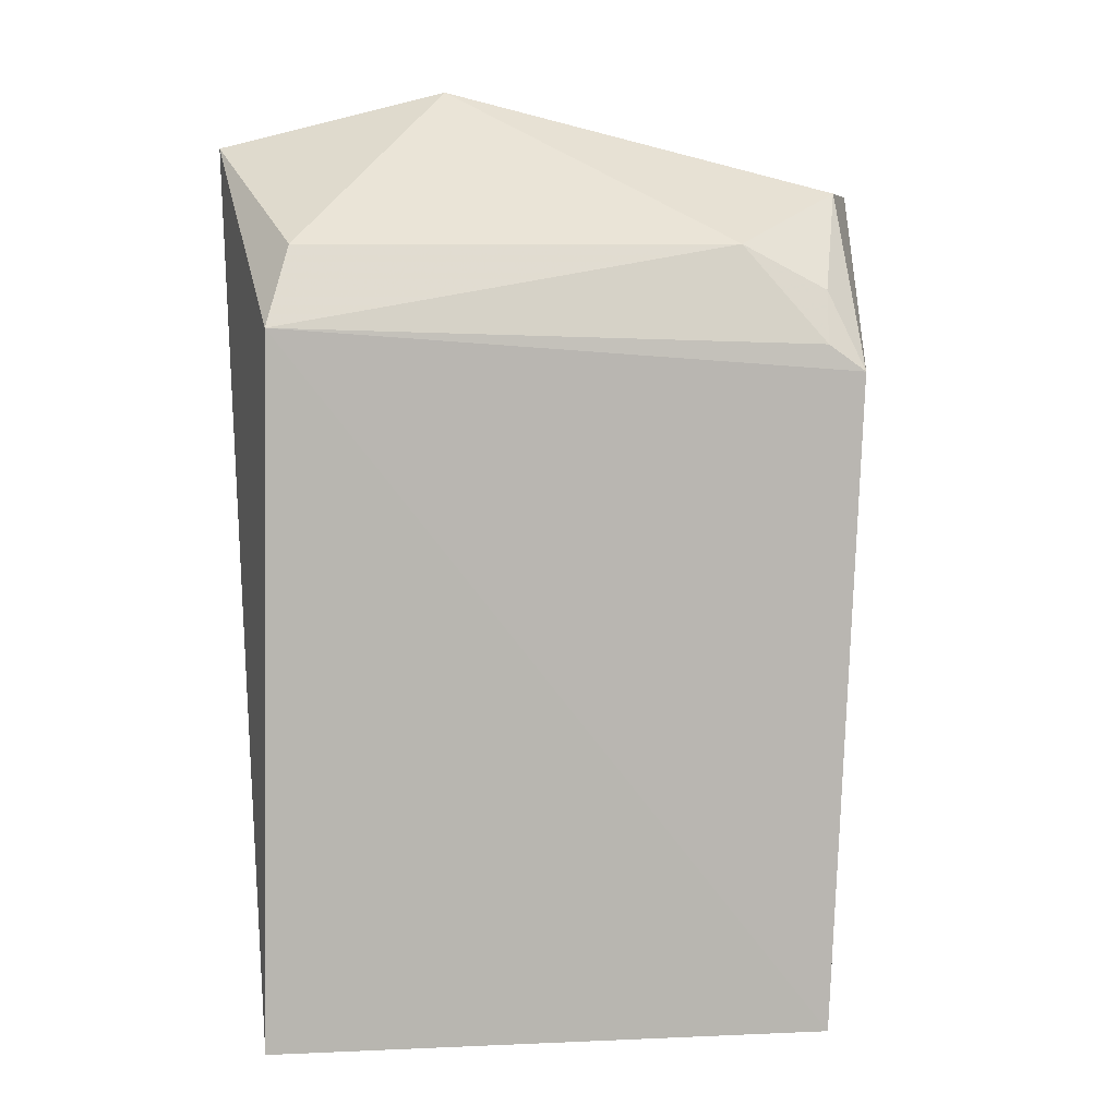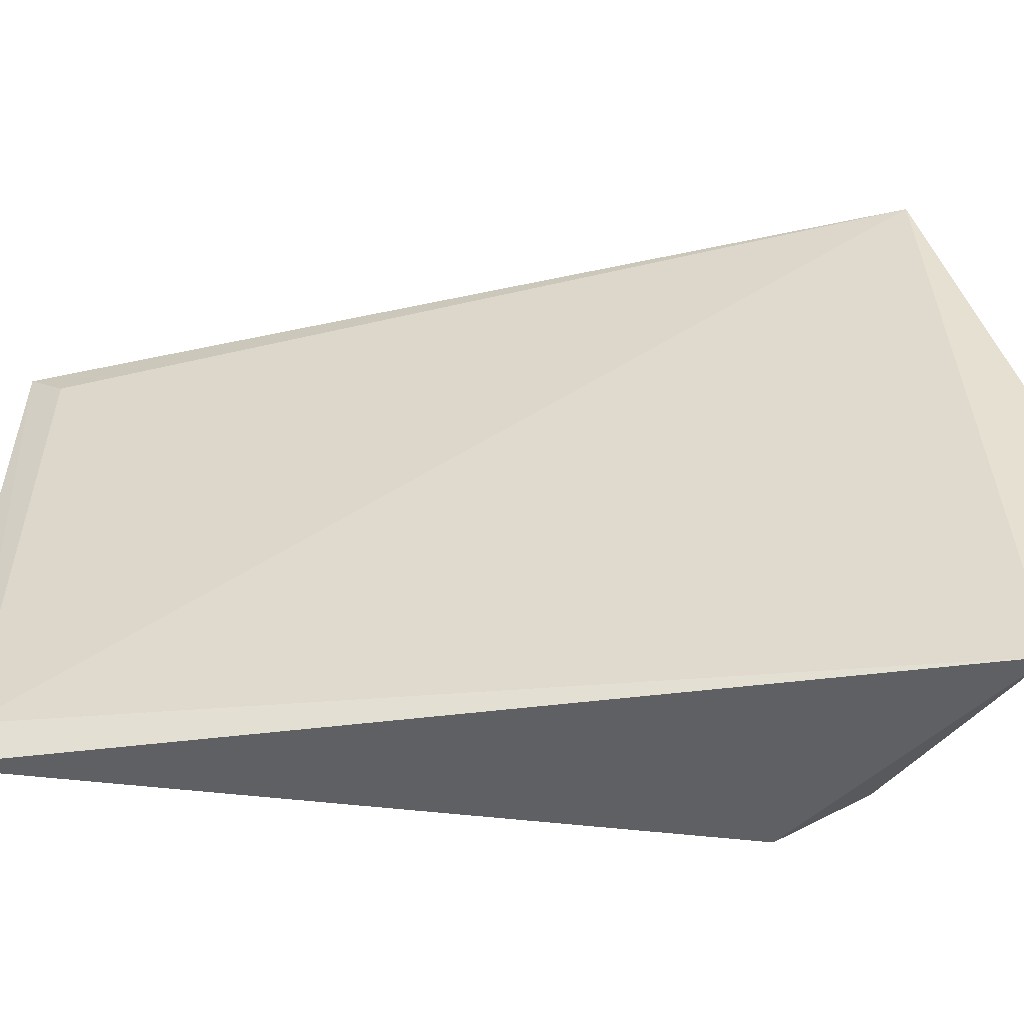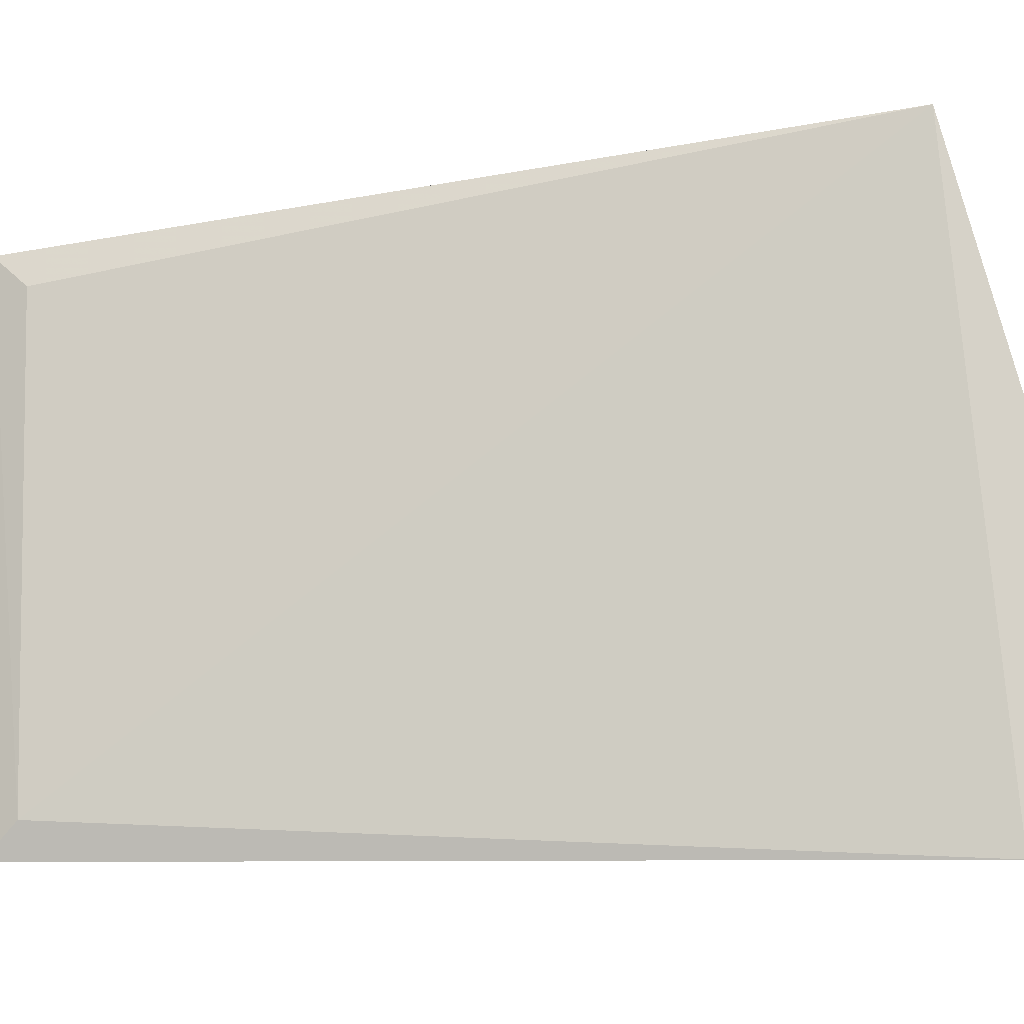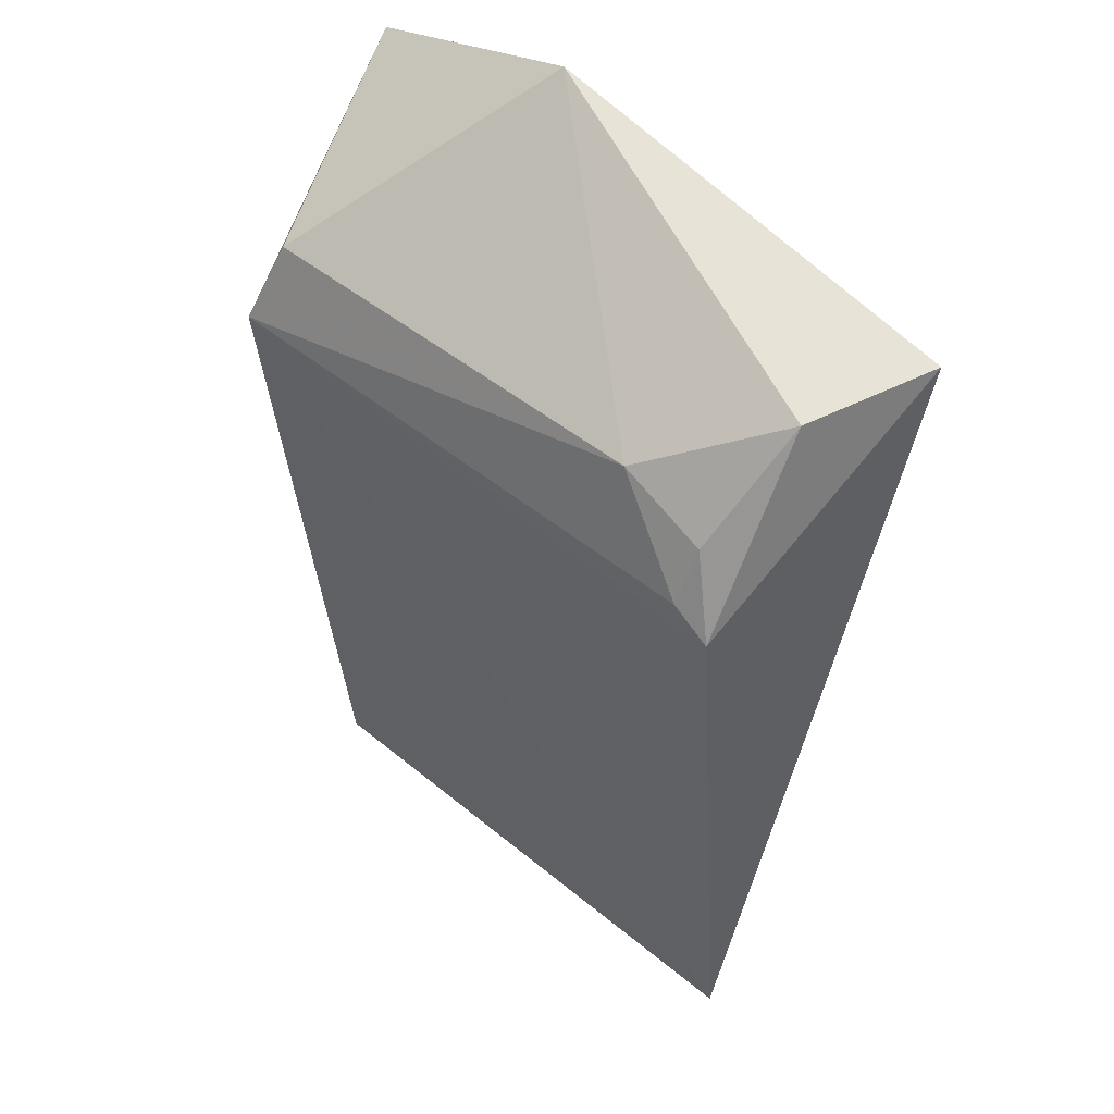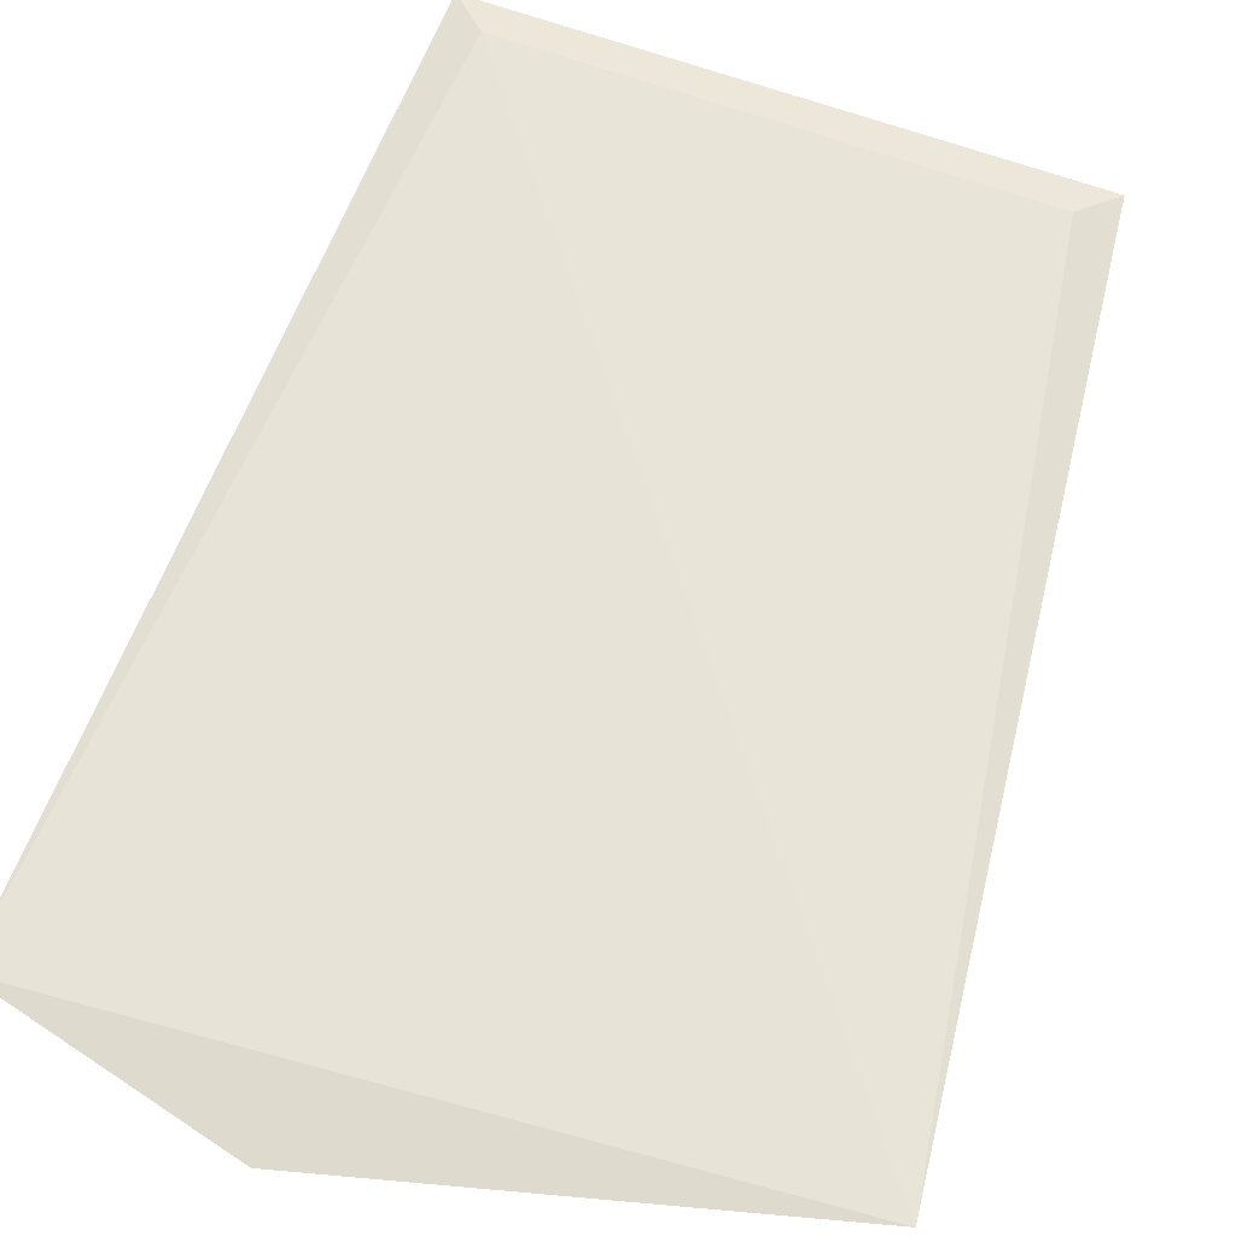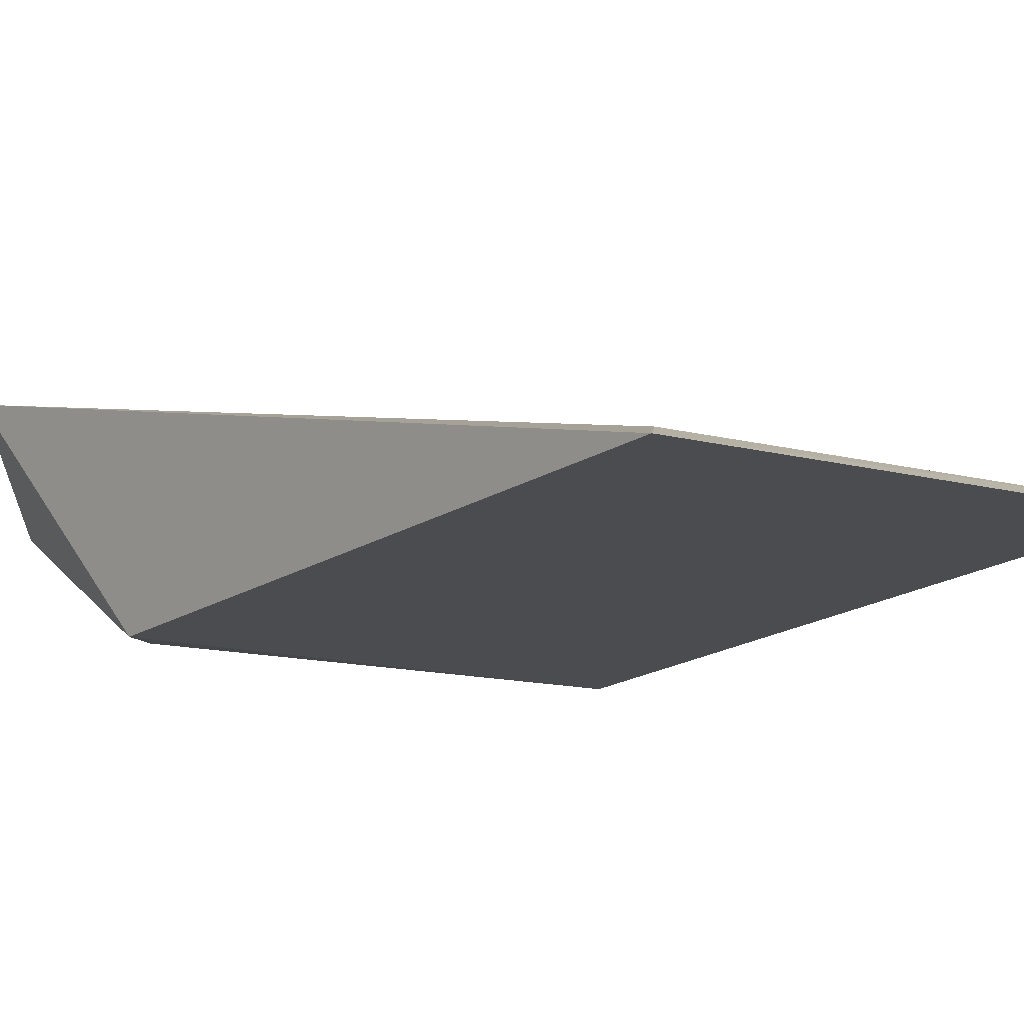
<metadata>
{"format":"obj","ext":"obj","renderer":"f3d","projection":"perspective","resolution":1024,"background":"white","views":[{"elev":2.2,"azim":170.2,"up":"+Y"},{"elev":37.7,"azim":90.4,"up":"+Z"},{"elev":78.2,"azim":88.3,"up":"+Z"},{"elev":47.0,"azim":-137.6,"up":"+Y"},{"elev":71.3,"azim":-161.9,"up":"+Z"},{"elev":-10.6,"azim":-39.4,"up":"+Z"}]}
</metadata>
<code>
v 0.09175 -0.09175 -0.4712
v 0.07944 -0.07944 -0.4657
v -0.1122 0.1425 -0.5
v 0.02249 0.2469 -0.4167
v 0.1042 0.2246 -0.4167
v -0.1072 -0.09102 -0.4745
v 0.09204 0.1552 -0.5
v -0.1293 0.2118 -0.4167
v -0.07045 0.1861 -0.4918
v 0.08343 0.1838 -0.4887
v -0.09487 -0.0787 -0.469
v -0.09897 0.1517 -0.5
v -0.1117 0.2076 -0.461
v -0.1007 0.1708 -0.4917
f 5 2 1
f 6 1 2
f 7 5 1
f 7 6 3
f 7 1 6
f 8 3 6
f 8 5 4
f 8 2 5
f 10 4 5
f 10 5 7
f 10 9 4
f 10 7 9
f 11 8 6
f 11 6 2
f 11 2 8
f 12 9 7
f 12 7 3
f 13 8 4
f 13 4 9
f 13 3 8
f 14 12 3
f 14 9 12
f 14 13 9
f 14 3 13

</code>
